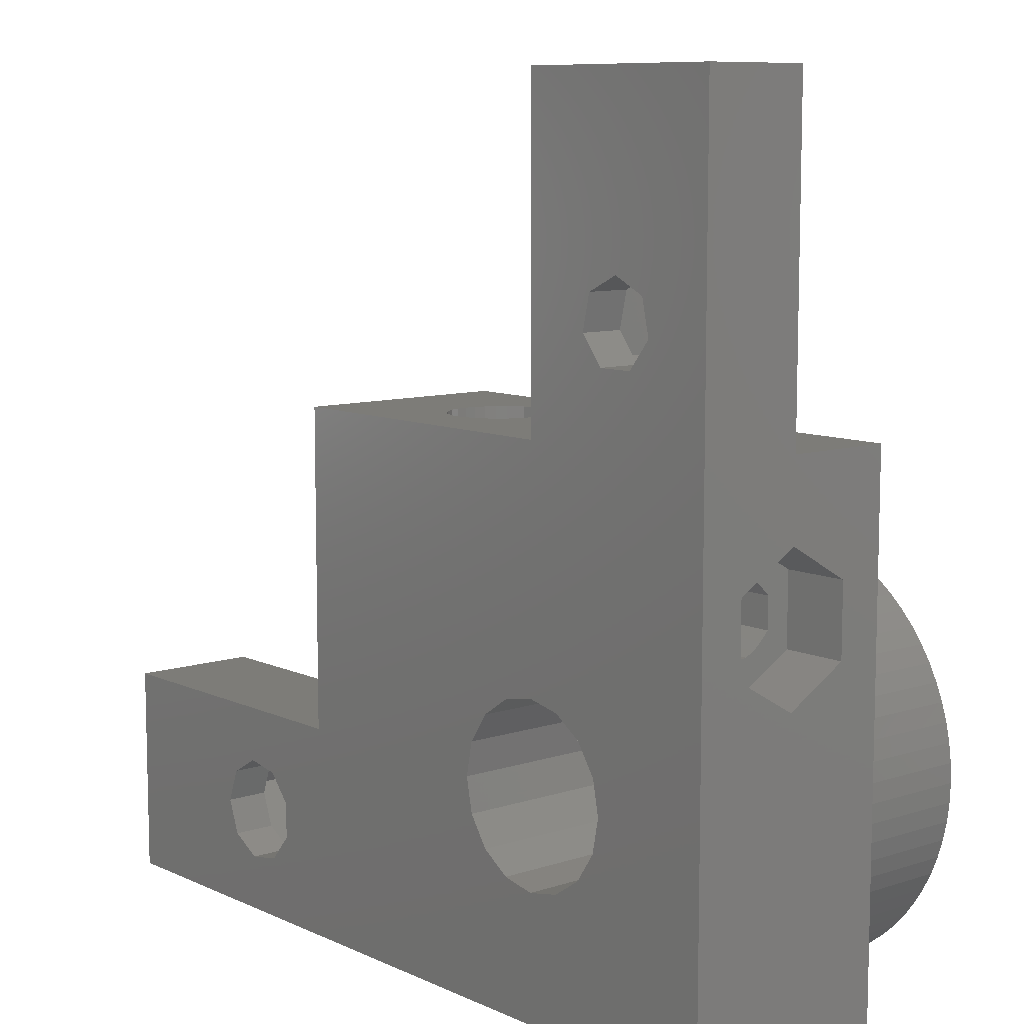
<metadata>
{"format":"stl","ext":"stl","renderer":"f3d","projection":"perspective","resolution":1024,"background":"white","views":[{"elev":9.2,"azim":-130.4,"up":"+Y"}]}
</metadata>
<code>
# stl→obj: 446 verts, 912 faces
v 0 40 0
v 0 25 5
v 0 40 5
v 0 21.35 5
v 0 25 10
v 0 19.68 2.099
v 0 0 0
v 0 14.65 5
v 0 16.32 2.099
v 0 10 10
v 0 0 10
v 0 19.68 7.901
v 0 16.32 7.901
v 10 40 5
v 7.815 31.62 5
v 10 25 5
v 5 33.25 5
v 2.185 31.62 5
v 7.815 28.38 5
v 5 26.75 5
v 2.185 28.38 5
v 10 40 0
v 10 25 0
v 4.162 28.26 0
v 7.045 12.95 0
v 6.14 11.6 0
v 5.838 28.26 0
v 6.883 29.57 0
v 5.822 10 0
v 40 0 0
v 32.44 5 0
v 40 10 0
v 31.87 3.431 0
v 30.42 2.596 0
v 28.78 2.886 0
v 27.71 4.165 0
v 25 10 0
v 27.71 5.835 0
v 13.86 11.6 0
v 14.18 10 0
v 13.86 8.401 0
v 11.6 6.14 0
v 12.95 7.045 0
v 3.117 29.57 0
v 6.14 8.401 0
v 7.045 7.045 0
v 8.401 6.14 0
v 10 5.822 0
v 31.87 6.569 0
v 30.42 7.404 0
v 28.78 7.114 0
v 12.95 12.95 0
v 25 25 0
v 11.6 13.86 0
v 10 14.18 0
v 8.401 13.86 0
v 6.51 31.2 0
v 5 31.93 0
v 3.49 31.2 0
v 10 0 10
v 15.9 0 8.637
v 25 0 10
v 13.8 0 5
v 15.9 0 1.363
v 20.1 0 1.363
v 20.1 0 8.637
v 25 0 6
v 22.2 0 5
v 40 0 6
v 40 10 6
v 34.1 5 6
v 32.05 8.551 6
v 25 10 6
v 27.95 8.551 6
v 25.9 5 6
v 32.05 1.449 6
v 27.95 1.449 6
v 9.128 0.03805 10
v 8.264 0.1519 10
v 7.412 0.3407 10
v 6.58 0.6031 10
v 5.774 0.9369 10
v 5 1.34 10
v 4.264 1.808 10
v 3.572 2.34 10
v 2.929 2.929 10
v 2.34 3.572 10
v 1.808 4.264 10
v 1.34 5 10
v 0.9369 5.774 10
v 0.6031 6.58 10
v 0.3407 7.412 10
v 0.1519 8.264 10
v 0.03805 9.128 10
v 19.96 10.87 10
v 25 25 10
v 20 10 10
v 19.85 11.74 10
v 19.66 12.59 10
v 19.4 13.42 10
v 19.06 14.23 10
v 18.66 15 10
v 18.19 15.74 10
v 17.66 16.43 10
v 17.07 17.07 10
v 16.43 17.66 10
v 15.74 18.19 10
v 15 18.66 10
v 14.23 19.06 10
v 13.42 19.4 10
v 12.59 19.66 10
v 11.74 19.85 10
v 10.87 19.96 10
v 10 20 10
v 9.128 19.96 10
v 8.264 19.85 10
v 7.412 19.66 10
v 6.58 19.4 10
v 5.774 19.06 10
v 5 18.66 10
v 4.264 18.19 10
v 3.572 17.66 10
v 2.929 17.07 10
v 2.34 16.43 10
v 1.808 15.74 10
v 1.34 15 10
v 0.9369 14.23 10
v 0.6031 13.42 10
v 0.3407 12.59 10
v 0.1519 11.74 10
v 0.03805 10.87 10
v 19.96 9.128 10
v 19.85 8.264 10
v 19.66 7.412 10
v 19.4 6.58 10
v 19.06 5.774 10
v 18.66 5 10
v 18.19 4.264 10
v 17.66 3.572 10
v 17.07 2.929 10
v 16.43 2.34 10
v 15.74 1.808 10
v 15 1.34 10
v 14.23 0.9369 10
v 13.42 0.6031 10
v 12.59 0.3407 10
v 11.74 0.1519 10
v 10.87 0.03805 10
v 25 19.75 5
v 25 19.68 5.493
v 25 19.47 5.946
v 25 19.15 6.323
v 25 18.72 6.75
v 25 17.28 6.75
v 25 16.32 5.493
v 25 16.25 5
v 25 16.53 5.946
v 25 16.85 6.323
v 25 19.68 4.507
v 25 19.47 4.054
v 25 19.15 3.677
v 25 18.73 3.408
v 25 18.25 3.268
v 25 17.75 3.268
v 25 17.27 3.408
v 25 16.32 4.507
v 25 16.53 4.054
v 25 16.85 3.677
v 15.71 25 4.751
v 15.71 25 5.249
v 15.82 25 4.266
v 16.03 25 3.814
v 16.33 25 3.418
v 16.71 25 3.096
v 17.15 25 2.863
v 18.12 25 2.703
v 17.63 25 2.73
v 17.05 25 7.3
v 18.95 25 7.3
v 19.49 25 6.753
v 19.83 25 6.392
v 20.09 25 5.966
v 20.25 25 5.494
v 20.3 25 5
v 20.25 25 4.506
v 20.09 25 4.034
v 18.62 25 2.784
v 19.08 25 2.968
v 19.49 25 3.247
v 19.83 25 3.608
v 16.33 25 6.582
v 16.03 25 6.186
v 15.82 25 5.734
v 20 10 15
v 19.96 10.87 15
v 9.128 19.96 15
v 10 20 15
v 3.572 2.34 15
v 2.929 2.929 15
v 16.43 17.66 15
v 17.07 17.07 15
v 2.929 17.07 15
v 2.34 16.43 15
v 5 18.66 15
v 5.774 19.06 15
v 0.9369 5.774 15
v 1.34 5 15
v 19.06 14.23 15
v 18.66 15 15
v 13.42 19.4 15
v 14.23 19.06 15
v 15 18.66 15
v 15.74 18.19 15
v 0.9369 14.23 15
v 0.6031 13.42 15
v 6.58 19.4 15
v 7.412 19.66 15
v 19.06 5.774 15
v 19.4 6.58 15
v 19.66 12.59 15
v 19.4 13.42 15
v 18.19 15.74 15
v 17.66 16.43 15
v 10.87 19.96 15
v 11.74 19.85 15
v 12.59 19.66 15
v 0.1519 11.74 15
v 0.03805 10.87 15
v 1.808 15.74 15
v 1.34 15 15
v 0.3407 12.59 15
v 0 10 15
v 17.7 10 15
v 19.85 11.74 15
v 19.96 9.128 15
v 19.85 8.264 15
v 19.66 7.412 15
v 13.85 16.67 15
v 18.66 5 15
v 13.85 3.332 15
v 6.15 16.67 15
v 8.264 19.85 15
v 4.264 18.19 15
v 3.572 17.66 15
v 18.19 4.264 15
v 17.66 3.572 15
v 17.07 2.929 15
v 16.43 2.34 15
v 15.74 1.808 15
v 15 1.34 15
v 14.23 0.9369 15
v 13.42 0.6031 15
v 12.59 0.3407 15
v 11.74 0.1519 15
v 10.87 0.03805 15
v 10 0 15
v 6.15 3.332 15
v 9.128 0.03805 15
v 8.264 0.1519 15
v 7.412 0.3407 15
v 6.58 0.6031 15
v 5.774 0.9369 15
v 5 1.34 15
v 4.264 1.808 15
v 2.34 3.572 15
v 2.3 10 15
v 1.808 4.264 15
v 0.6031 6.58 15
v 0.3407 7.412 15
v 0.1519 8.264 15
v 0.03805 9.128 15
v 13.86 11.6 8.5
v 14.18 10 8.5
v 5.822 10 8.5
v 6.14 11.6 8.5
v 11.6 13.86 8.5
v 10 14.18 8.5
v 12.95 12.95 8.5
v 8.401 13.86 8.5
v 7.045 12.95 8.5
v 7.045 7.045 8.5
v 8.401 6.14 8.5
v 6.14 8.401 8.5
v 11.6 6.14 8.5
v 12.95 7.045 8.5
v 10 5.822 8.5
v 13.86 8.401 8.5
v 17.7 10 8.5
v 13.85 16.67 8.5
v 6.15 16.67 8.5
v 2.3 10 8.5
v 6.15 3.332 8.5
v 13.85 3.332 8.5
v 5 31.93 2
v 3.49 31.2 2
v 4.162 28.26 2
v 5.838 28.26 2
v 3.117 29.57 2
v 6.883 29.57 2
v 6.51 31.2 2
v 2.185 31.62 2
v 5 33.25 2
v 5 26.75 2
v 2.185 28.38 2
v 7.815 28.38 2
v 7.815 31.62 2
v 15.82 16.43 5.734
v 3 16.53 5.946
v 15.92 16.53 5.946
v 15.77 16.32 5.493
v 3 16.32 5.493
v 20.25 16.32 5.494
v 20.09 16.53 5.946
v 20.25 16.32 5.493
v 15.71 16.29 5.249
v 3 16.25 5
v 15.71 16.25 5
v 20.3 16.25 5
v 15.71 16.29 4.751
v 3 16.32 4.507
v 15.77 16.32 4.507
v 20.25 16.32 4.507
v 3 19.75 5
v 15.71 19.71 4.751
v 15.71 19.75 5
v 3 19.68 4.507
v 15.77 19.68 4.507
v 20.3 19.75 5
v 20.25 19.68 4.507
v 3 18.72 6.75
v 16.33 18.89 6.582
v 16.5 18.72 6.75
v 16.13 19.15 6.323
v 3 19.15 6.323
v 19.83 19.08 6.392
v 19.49 18.72 6.75
v 19.87 19.15 6.323
v 3 19.47 5.946
v 15.82 19.57 5.734
v 15.92 19.47 5.946
v 15.77 19.68 5.493
v 3 19.68 5.493
v 20.25 19.68 5.494
v 20.09 19.47 5.946
v 20.25 19.68 5.493
v 3 17.28 6.75
v 16.5 17.28 6.75
v 19.49 17.28 6.75
v 16.33 17.11 6.582
v 16.13 16.85 6.323
v 3 16.85 6.323
v 19.83 16.92 6.392
v 19.87 16.85 6.323
v 16.03 19.26 6.186
v 20.09 19.46 5.966
v 16.03 16.74 6.186
v 20.09 16.54 5.966
v 3 19.15 3.677
v 15.92 19.47 4.054
v 3 19.47 4.054
v 16.03 19.26 3.814
v 16.13 19.15 3.677
v 20.09 19.47 4.054
v 20.09 19.46 4.034
v 19.87 19.15 3.677
v 3 18.25 3.268
v 16.51 17.75 3.268
v 16.51 18.25 3.268
v 3 17.75 3.268
v 19.51 18.25 3.268
v 19.51 17.75 3.268
v 3 16.85 3.677
v 15.92 16.53 4.054
v 16.03 16.74 3.814
v 16.13 16.85 3.677
v 3 16.53 4.054
v 20.09 16.53 4.054
v 20.09 16.54 4.034
v 19.87 16.85 3.677
v 16.34 18.73 3.408
v 3 18.73 3.408
v 19.64 18.73 3.408
v 16.33 18.74 3.418
v 19.83 19.04 3.608
v 15.82 19.57 4.266
v 20.25 19.68 4.506
v 15.71 19.71 5.249
v 3 17.27 3.408
v 16.33 17.26 3.418
v 16.34 17.27 3.408
v 19.83 16.96 3.608
v 19.64 17.27 3.408
v 15.82 16.43 4.266
v 20.25 16.32 4.506
v 3 19.68 7.901
v 3 21.35 5
v 3 14.65 5
v 3 16.32 7.901
v 3 19.68 2.099
v 3 16.32 2.099
v 31.87 6.569 2
v 32.44 5 2
v 27.71 4.165 2
v 27.71 5.835 2
v 30.42 7.404 2
v 28.78 7.114 2
v 30.42 2.596 2
v 31.87 3.431 2
v 28.78 2.886 2
v 34.1 5 2
v 32.05 8.551 2
v 27.95 8.551 2
v 25.9 5 2
v 32.05 1.449 2
v 27.95 1.449 2
v 17.15 4 2.863
v 16.71 4 3.096
v 17.63 4 2.73
v 18.12 4 2.703
v 16.33 4 6.582
v 16.03 4 6.186
v 17.05 4 7.3
v 18.95 4 7.3
v 15.71 4 5.249
v 15.71 4 4.751
v 20.25 4 4.506
v 20.3 4 5
v 19.49 4 6.753
v 19.49 4 3.247
v 19.83 4 3.608
v 20.09 4 4.034
v 18.62 4 2.784
v 15.82 4 5.734
v 15.82 4 4.266
v 16.33 4 3.418
v 16.03 4 3.814
v 20.09 4 5.966
v 20.25 4 5.494
v 19.83 4 6.392
v 19.08 4 2.968
v 20.1 4 8.637
v 22.2 4 5
v 13.8 4 5
v 15.9 4 8.637
v 20.1 4 1.363
v 15.9 4 1.363
f 1 2 3
f 2 4 5
f 6 2 1
f 2 6 4
f 7 6 1
f 7 8 9
f 6 7 9
f 8 7 10
f 10 7 11
f 12 5 4
f 13 5 12
f 13 10 5
f 10 13 8
f 14 15 16
f 14 17 15
f 3 17 14
f 2 18 3
f 17 3 18
f 19 16 15
f 20 16 19
f 20 2 16
f 21 2 20
f 18 2 21
f 16 22 14
f 22 16 23
f 24 25 26
f 25 27 28
f 7 26 29
f 25 24 27
f 30 31 32
f 30 33 31
f 30 34 33
f 30 35 34
f 36 37 38
f 39 37 40
f 41 37 36
f 42 36 35
f 37 41 40
f 36 43 41
f 36 42 43
f 7 35 30
f 35 7 42
f 26 44 24
f 26 7 44
f 45 7 29
f 46 7 45
f 47 7 46
f 48 7 47
f 42 7 48
f 49 32 31
f 50 32 49
f 37 50 51
f 50 37 32
f 37 51 38
f 52 37 39
f 37 52 53
f 23 52 54
f 23 54 55
f 52 23 53
f 56 23 55
f 25 23 56
f 23 25 28
f 23 28 22
f 57 22 28
f 58 22 57
f 1 58 59
f 58 1 22
f 44 1 59
f 1 44 7
f 7 60 11
f 60 61 62
f 60 63 61
f 60 7 63
f 64 7 65
f 63 7 64
f 66 62 61
f 66 67 62
f 68 67 66
f 65 67 68
f 67 65 30
f 67 30 69
f 30 65 7
f 22 3 14
f 3 22 1
f 70 71 69
f 70 72 71
f 73 72 70
f 74 73 75
f 72 73 74
f 76 69 71
f 67 76 77
f 76 67 69
f 75 67 77
f 67 75 73
f 69 32 70
f 32 69 30
f 32 73 70
f 73 32 37
f 78 11 60
f 79 11 78
f 80 11 79
f 81 11 80
f 82 11 81
f 83 11 82
f 84 11 83
f 85 11 84
f 86 11 85
f 87 11 86
f 88 11 87
f 89 11 88
f 90 11 89
f 91 11 90
f 92 11 91
f 93 11 92
f 94 11 93
f 11 94 10
f 95 62 96
f 62 95 97
f 96 98 95
f 96 99 98
f 96 100 99
f 96 101 100
f 96 102 101
f 96 103 102
f 96 104 103
f 96 105 104
f 96 106 105
f 96 107 106
f 96 108 107
f 96 109 108
f 96 110 109
f 96 111 110
f 96 112 111
f 96 113 112
f 5 113 96
f 113 5 114
f 114 5 115
f 115 5 116
f 116 5 117
f 5 118 117
f 5 119 118
f 5 120 119
f 5 121 120
f 5 122 121
f 5 123 122
f 5 124 123
f 5 125 124
f 5 126 125
f 5 127 126
f 5 128 127
f 5 129 128
f 5 130 129
f 5 131 130
f 131 5 10
f 132 62 97
f 133 62 132
f 134 62 133
f 135 62 134
f 136 62 135
f 137 62 136
f 138 62 137
f 139 62 138
f 140 62 139
f 141 62 140
f 142 62 141
f 143 62 142
f 144 62 143
f 145 62 144
f 146 62 145
f 147 62 146
f 148 62 147
f 62 148 60
f 96 149 53
f 96 150 149
f 96 151 150
f 96 152 151
f 96 153 152
f 96 154 153
f 155 73 156
f 157 73 155
f 158 73 157
f 154 73 158
f 62 154 96
f 154 62 73
f 73 62 67
f 159 53 149
f 160 53 159
f 161 53 160
f 162 53 161
f 163 53 162
f 164 53 163
f 37 164 165
f 73 166 156
f 37 166 73
f 166 37 167
f 167 37 168
f 168 37 165
f 164 37 53
f 169 16 170
f 171 16 169
f 172 16 171
f 23 172 173
f 23 173 174
f 23 174 175
f 23 176 53
f 176 23 177
f 177 23 175
f 172 23 16
f 178 96 179
f 96 180 179
f 96 181 180
f 96 182 181
f 96 183 182
f 96 184 183
f 53 184 96
f 184 53 185
f 185 53 186
f 187 53 176
f 188 53 187
f 189 53 188
f 190 53 189
f 186 53 190
f 96 178 5
f 16 178 191
f 16 191 192
f 16 192 193
f 16 193 170
f 178 16 5
f 5 16 2
f 194 95 195
f 95 194 97
f 114 196 197
f 196 114 115
f 86 198 199
f 198 86 85
f 105 200 201
f 200 105 106
f 124 202 123
f 202 124 203
f 119 204 205
f 204 119 120
f 89 206 90
f 206 89 207
f 208 102 209
f 102 208 101
f 109 210 211
f 210 109 110
f 107 212 213
f 212 107 108
f 128 214 127
f 214 128 215
f 117 216 217
f 216 117 118
f 218 135 219
f 135 218 136
f 220 100 221
f 100 220 99
f 221 101 208
f 101 221 100
f 222 104 223
f 104 222 103
f 223 105 201
f 105 223 104
f 209 103 222
f 103 209 102
f 112 224 225
f 224 112 113
f 110 226 210
f 226 110 111
f 113 197 224
f 197 113 114
f 108 211 212
f 211 108 109
f 106 213 200
f 213 106 107
f 131 227 130
f 227 131 228
f 126 229 125
f 229 126 230
f 125 203 124
f 203 125 229
f 127 230 126
f 230 127 214
f 129 215 128
f 215 129 231
f 10 228 131
f 228 10 232
f 233 194 195
f 233 195 234
f 194 233 235
f 233 234 220
f 235 233 236
f 233 220 221
f 236 233 237
f 233 221 208
f 237 233 219
f 233 208 209
f 219 233 218
f 238 209 222
f 218 233 239
f 240 239 233
f 238 222 223
f 238 223 201
f 238 201 200
f 238 200 213
f 238 213 212
f 238 212 211
f 209 238 233
f 210 238 211
f 226 238 210
f 225 238 226
f 224 238 225
f 197 238 224
f 241 197 196
f 241 196 242
f 241 242 217
f 241 217 216
f 197 241 238
f 205 241 216
f 204 241 205
f 243 241 204
f 244 241 243
f 202 241 244
f 203 241 202
f 229 241 203
f 230 241 229
f 239 240 245
f 245 240 246
f 246 240 247
f 247 240 248
f 248 240 249
f 249 240 250
f 250 240 251
f 240 252 251
f 240 253 252
f 240 254 253
f 240 255 254
f 240 256 255
f 257 256 240
f 256 257 258
f 258 257 259
f 259 257 260
f 260 257 261
f 257 262 261
f 257 263 262
f 257 264 263
f 257 198 264
f 257 199 198
f 257 265 199
f 207 257 266
f 241 230 266
f 257 267 265
f 214 266 230
f 257 207 267
f 215 266 214
f 266 206 207
f 231 266 215
f 266 268 206
f 227 266 231
f 266 269 268
f 228 266 227
f 266 270 269
f 232 266 228
f 266 271 270
f 266 232 271
f 121 244 243
f 244 121 122
f 120 243 204
f 243 120 121
f 122 202 244
f 202 122 123
f 118 205 216
f 205 118 119
f 116 217 242
f 217 116 117
f 235 97 194
f 97 235 132
f 145 251 252
f 251 145 144
f 141 247 248
f 247 141 140
f 143 249 250
f 249 143 142
f 246 138 245
f 138 246 139
f 239 136 218
f 136 239 137
f 79 258 259
f 258 79 78
f 85 264 198
f 264 85 84
f 83 262 263
f 262 83 82
f 81 260 261
f 260 81 80
f 78 256 258
f 256 78 60
f 88 207 89
f 207 88 267
f 86 265 87
f 265 86 199
f 90 268 91
f 268 90 206
f 234 99 220
f 99 234 98
f 195 98 234
f 98 195 95
f 111 225 226
f 225 111 112
f 130 231 129
f 231 130 227
f 94 232 10
f 232 94 271
f 115 242 196
f 242 115 116
f 148 254 255
f 254 148 147
f 146 252 253
f 252 146 145
f 144 250 251
f 250 144 143
f 247 139 246
f 139 247 140
f 142 248 249
f 248 142 141
f 245 137 239
f 137 245 138
f 219 134 237
f 134 219 135
f 84 263 264
f 263 84 83
f 82 261 262
f 261 82 81
f 80 259 260
f 259 80 79
f 60 255 256
f 255 60 148
f 87 267 88
f 267 87 265
f 91 269 92
f 269 91 268
f 93 271 94
f 271 93 270
f 147 253 254
f 253 147 146
f 237 133 236
f 133 237 134
f 92 270 93
f 270 92 269
f 236 132 235
f 132 236 133
f 40 272 39
f 272 40 273
f 274 26 275
f 26 274 29
f 55 276 277
f 276 55 54
f 39 278 52
f 278 39 272
f 54 278 276
f 278 54 52
f 25 279 280
f 279 25 56
f 275 25 280
f 25 275 26
f 56 277 279
f 277 56 55
f 47 281 282
f 281 47 46
f 283 29 274
f 29 283 45
f 43 284 285
f 284 43 42
f 42 286 284
f 286 42 48
f 43 287 41
f 287 43 285
f 48 282 286
f 282 48 47
f 281 45 283
f 45 281 46
f 41 273 40
f 273 41 287
f 288 238 289
f 238 288 233
f 266 290 241
f 290 266 291
f 290 238 241
f 238 290 289
f 257 291 266
f 291 257 292
f 288 272 273
f 289 272 288
f 289 278 272
f 289 276 278
f 289 277 276
f 290 277 289
f 277 290 279
f 290 280 279
f 290 275 280
f 291 275 290
f 275 291 274
f 287 288 273
f 287 293 288
f 285 293 287
f 284 293 285
f 286 293 284
f 292 286 282
f 286 292 293
f 281 292 282
f 283 292 281
f 291 283 274
f 283 291 292
f 293 257 240
f 257 293 292
f 293 233 288
f 233 293 240
f 59 294 295
f 294 59 58
f 27 296 297
f 296 27 24
f 298 59 295
f 59 298 44
f 27 299 28
f 299 27 297
f 296 44 298
f 44 296 24
f 28 300 57
f 300 28 299
f 58 300 294
f 300 58 57
f 301 17 18
f 17 301 302
f 303 21 20
f 21 303 304
f 21 301 18
f 301 21 304
f 305 20 19
f 20 305 303
f 306 299 305
f 306 300 299
f 302 300 306
f 302 294 300
f 302 295 294
f 295 301 298
f 301 295 302
f 297 305 299
f 297 303 305
f 296 303 297
f 304 296 298
f 296 304 303
f 304 298 301
f 305 15 306
f 15 305 19
f 302 15 17
f 15 302 306
f 307 308 309
f 310 308 307
f 308 310 311
f 157 312 313
f 314 157 155
f 157 314 312
f 315 311 310
f 316 315 317
f 315 316 311
f 318 155 156
f 155 318 314
f 319 316 317
f 320 319 321
f 319 320 316
f 166 318 156
f 318 166 322
f 323 324 325
f 326 324 323
f 324 326 327
f 159 328 329
f 328 159 149
f 330 331 332
f 333 330 334
f 330 333 331
f 335 153 336
f 337 153 335
f 153 337 152
f 338 339 340
f 341 338 342
f 338 341 339
f 343 151 344
f 345 151 343
f 151 345 150
f 346 332 347
f 332 346 330
f 348 153 154
f 153 348 336
f 349 346 347
f 350 346 349
f 346 350 351
f 154 352 348
f 353 154 158
f 154 353 352
f 334 354 333
f 340 334 338
f 334 340 354
f 355 152 337
f 344 152 355
f 152 344 151
f 356 351 350
f 309 351 356
f 351 309 308
f 158 357 353
f 313 158 157
f 158 313 357
f 358 359 360
f 359 358 361
f 361 358 362
f 161 363 364
f 161 364 365
f 363 161 160
f 366 367 368
f 367 366 369
f 370 164 163
f 164 370 371
f 372 373 374
f 372 374 375
f 373 372 376
f 168 377 167
f 377 168 378
f 378 168 379
f 366 380 381
f 380 366 368
f 382 163 162
f 163 382 370
f 381 362 358
f 362 381 383
f 383 381 380
f 365 162 161
f 384 162 365
f 162 384 382
f 360 327 326
f 327 360 385
f 385 360 359
f 160 329 386
f 160 386 363
f 329 160 159
f 342 387 341
f 323 387 342
f 387 323 325
f 328 150 345
f 150 328 149
f 388 389 390
f 388 375 389
f 375 388 372
f 165 379 168
f 165 391 379
f 391 165 392
f 376 321 393
f 376 393 373
f 321 376 320
f 167 322 166
f 322 167 394
f 394 167 377
f 369 390 367
f 390 369 388
f 164 392 165
f 392 164 371
f 4 395 12
f 395 4 396
f 397 13 398
f 13 397 8
f 13 395 398
f 395 13 12
f 396 326 323
f 360 396 399
f 396 360 326
f 399 358 360
f 399 381 358
f 399 366 381
f 399 369 366
f 400 369 399
f 369 400 388
f 400 372 388
f 400 376 372
f 397 376 400
f 376 397 320
f 320 397 316
f 342 396 323
f 338 396 342
f 396 338 395
f 334 395 338
f 330 395 334
f 346 395 330
f 346 398 395
f 351 398 346
f 308 398 351
f 397 308 311
f 397 311 316
f 308 397 398
f 6 396 4
f 396 6 399
f 6 400 399
f 400 6 9
f 400 8 397
f 8 400 9
f 31 401 49
f 401 31 402
f 403 38 404
f 38 403 36
f 51 405 406
f 405 51 50
f 50 401 405
f 401 50 49
f 404 51 406
f 51 404 38
f 33 407 408
f 407 33 34
f 409 36 403
f 36 409 35
f 33 402 31
f 402 33 408
f 34 409 407
f 409 34 35
f 410 72 411
f 72 410 71
f 75 412 74
f 412 75 413
f 412 72 74
f 72 412 411
f 414 71 410
f 71 414 76
f 401 410 411
f 410 401 402
f 411 405 401
f 412 405 411
f 405 412 406
f 412 404 406
f 404 413 403
f 413 404 412
f 408 410 402
f 410 408 414
f 407 414 408
f 415 407 409
f 407 415 414
f 403 415 409
f 415 403 413
f 414 77 76
f 77 414 415
f 77 413 75
f 413 77 415
f 174 416 175
f 416 174 417
f 175 418 177
f 418 175 416
f 177 419 176
f 419 177 418
f 420 350 349
f 420 356 350
f 356 420 421
f 191 354 192
f 191 333 354
f 333 191 331
f 422 179 423
f 179 422 178
f 315 424 317
f 425 317 424
f 317 425 319
f 170 325 169
f 325 170 387
f 169 325 324
f 426 322 394
f 426 318 322
f 318 426 427
f 185 328 184
f 185 329 328
f 329 185 386
f 428 179 180
f 179 428 423
f 178 331 191
f 178 332 331
f 178 347 332
f 422 347 178
f 422 349 347
f 349 422 420
f 189 384 190
f 189 382 384
f 189 370 382
f 189 371 370
f 429 371 189
f 429 392 371
f 429 391 392
f 391 429 430
f 430 379 391
f 430 378 379
f 378 430 431
f 190 364 186
f 190 365 364
f 365 190 384
f 176 432 187
f 432 176 419
f 433 310 307
f 433 315 310
f 315 433 424
f 193 387 170
f 193 341 387
f 341 193 339
f 421 309 356
f 421 307 309
f 307 421 433
f 192 339 193
f 192 340 339
f 340 192 354
f 434 319 425
f 319 434 321
f 321 434 393
f 324 171 169
f 327 171 324
f 171 327 385
f 435 374 436
f 374 435 375
f 375 435 389
f 361 173 172
f 362 173 361
f 173 362 383
f 437 312 438
f 312 437 313
f 313 437 357
f 343 182 183
f 344 182 343
f 182 344 355
f 439 357 437
f 357 439 353
f 353 439 352
f 355 181 182
f 337 181 355
f 181 337 335
f 431 377 378
f 431 394 377
f 394 431 426
f 186 386 185
f 186 363 386
f 363 186 364
f 187 440 188
f 440 187 432
f 188 429 189
f 429 188 440
f 436 393 434
f 393 436 373
f 373 436 374
f 385 172 171
f 359 172 385
f 172 359 361
f 367 174 368
f 174 380 368
f 383 174 173
f 174 383 380
f 174 367 417
f 390 417 367
f 389 417 390
f 417 389 435
f 335 180 181
f 336 180 335
f 348 180 336
f 428 352 439
f 348 428 180
f 352 428 348
f 438 318 427
f 318 438 314
f 314 438 312
f 328 183 184
f 345 183 328
f 183 345 343
f 68 441 442
f 441 68 66
f 61 443 444
f 443 61 63
f 61 441 66
f 441 61 444
f 65 442 445
f 442 65 68
f 444 422 441
f 444 420 422
f 444 421 420
f 443 421 444
f 421 443 433
f 433 443 424
f 443 425 424
f 443 434 425
f 443 436 434
f 446 436 443
f 436 446 435
f 418 446 419
f 416 446 418
f 417 446 416
f 435 446 417
f 423 441 422
f 428 441 423
f 439 441 428
f 437 441 439
f 442 437 438
f 442 438 427
f 437 442 441
f 426 442 427
f 431 442 426
f 445 431 430
f 445 430 429
f 445 429 440
f 445 419 446
f 419 445 432
f 431 445 442
f 432 445 440
f 446 65 445
f 65 446 64
f 63 446 443
f 446 63 64

</code>
